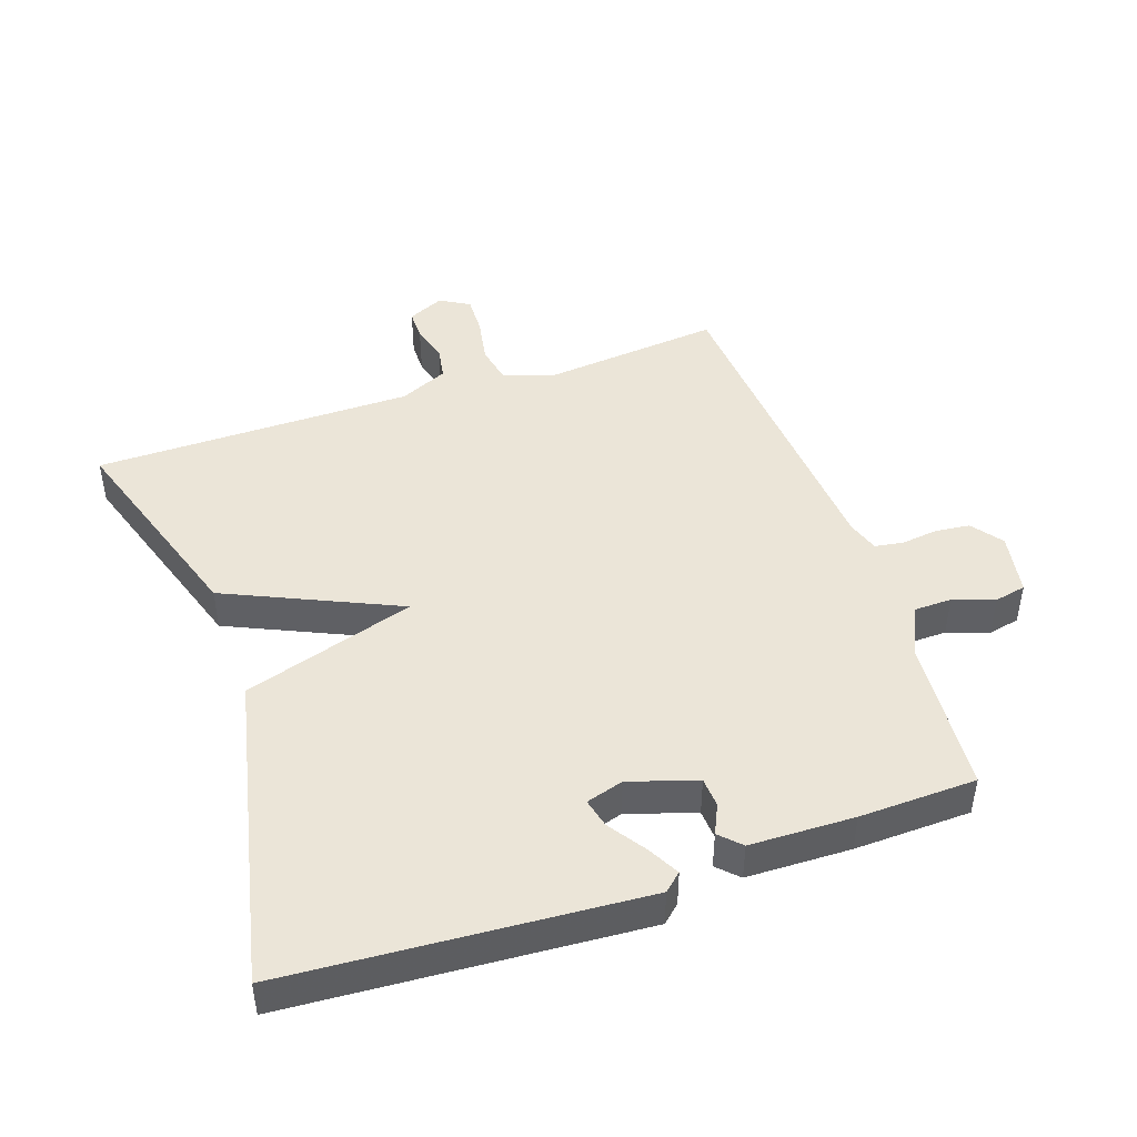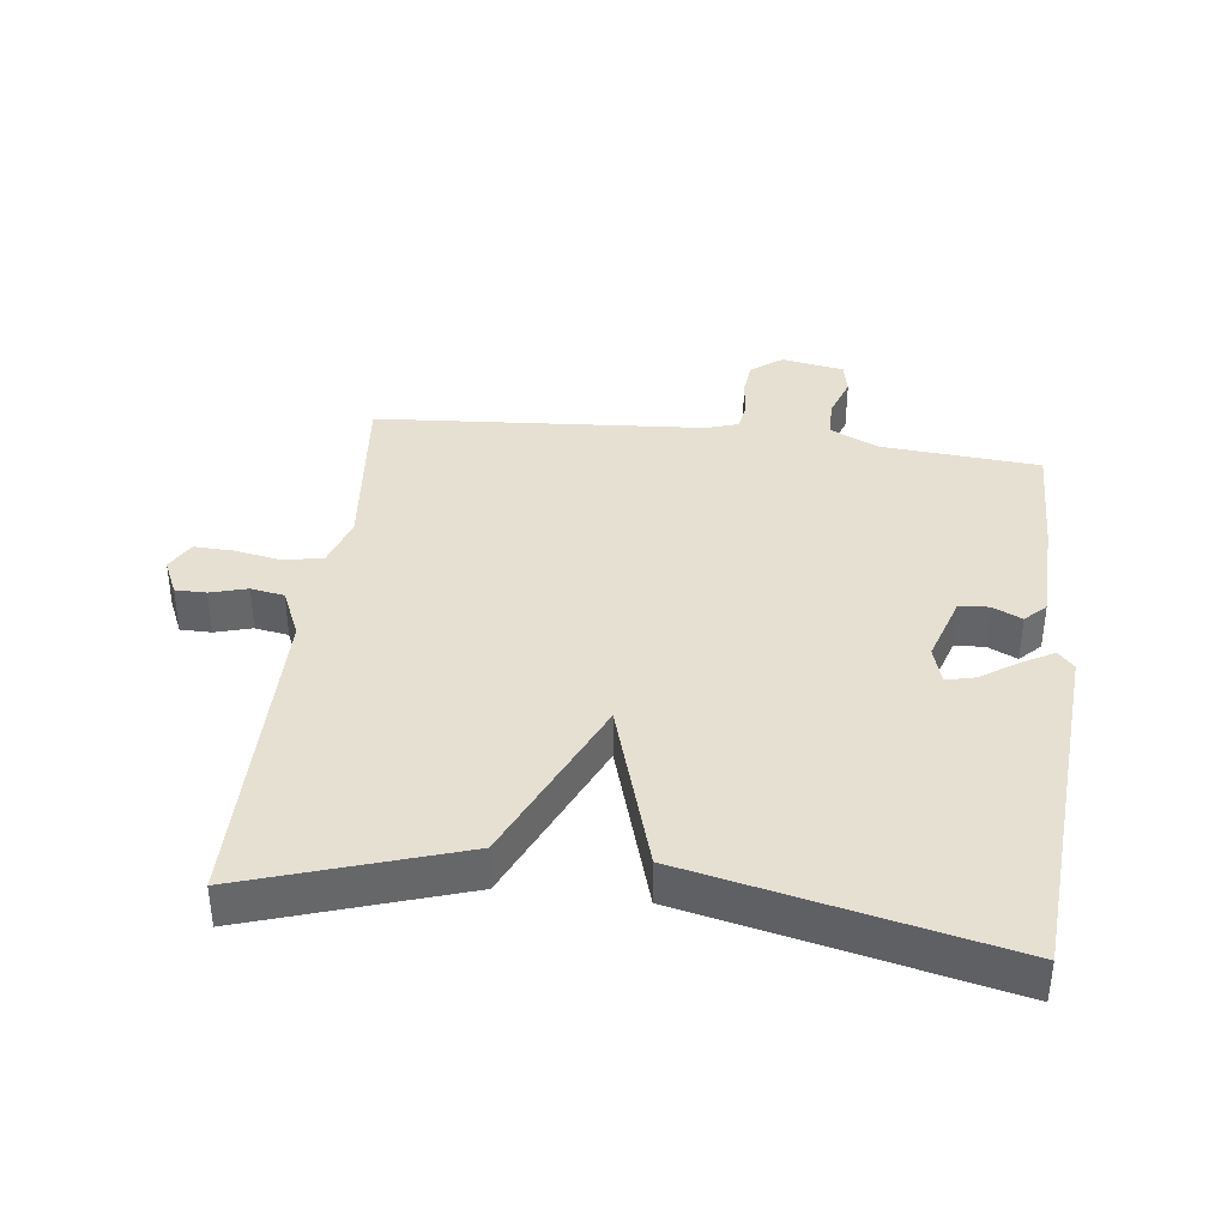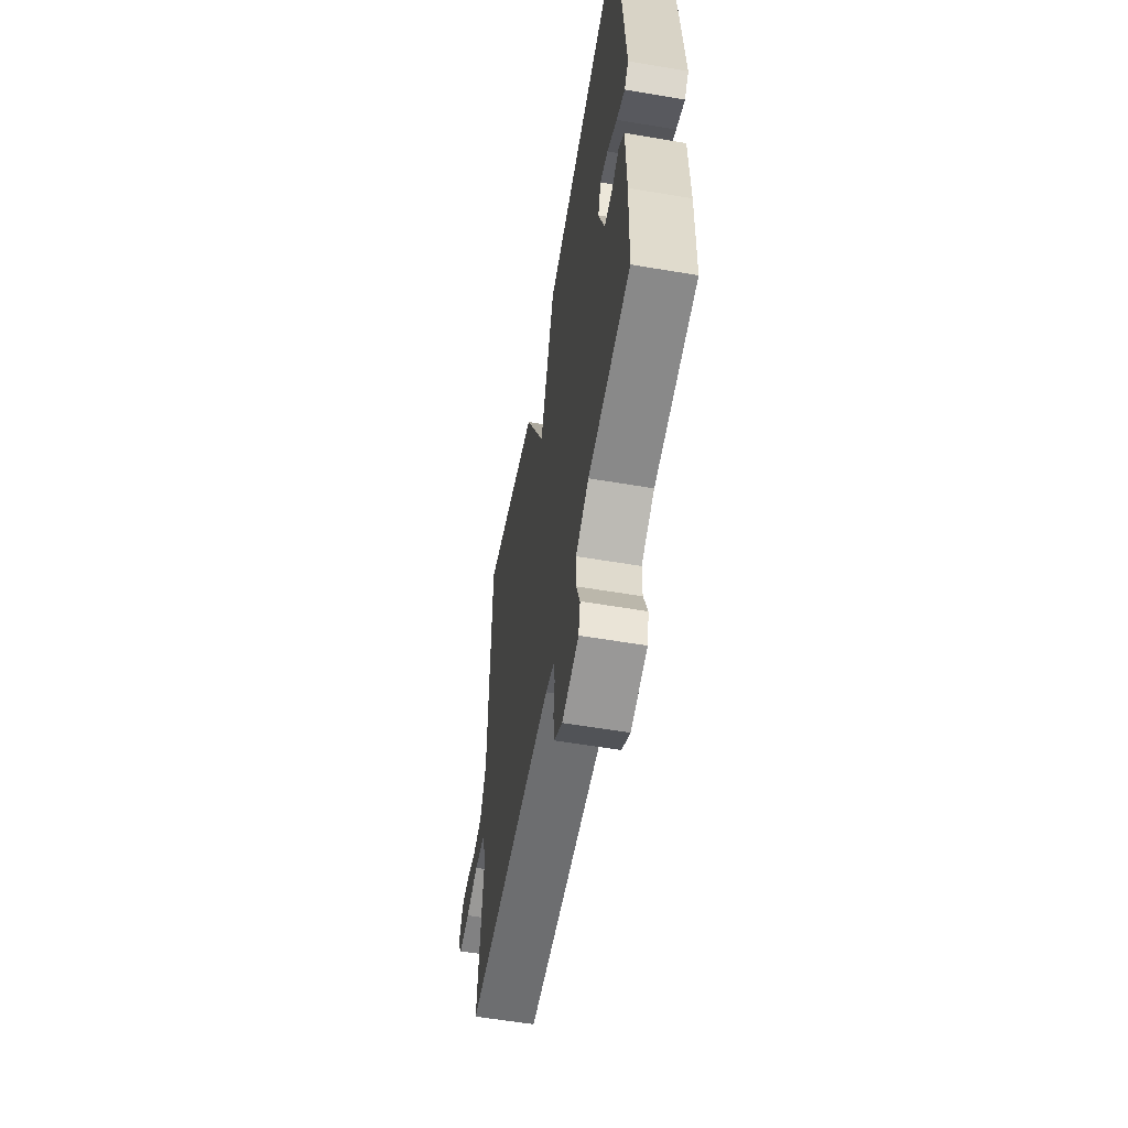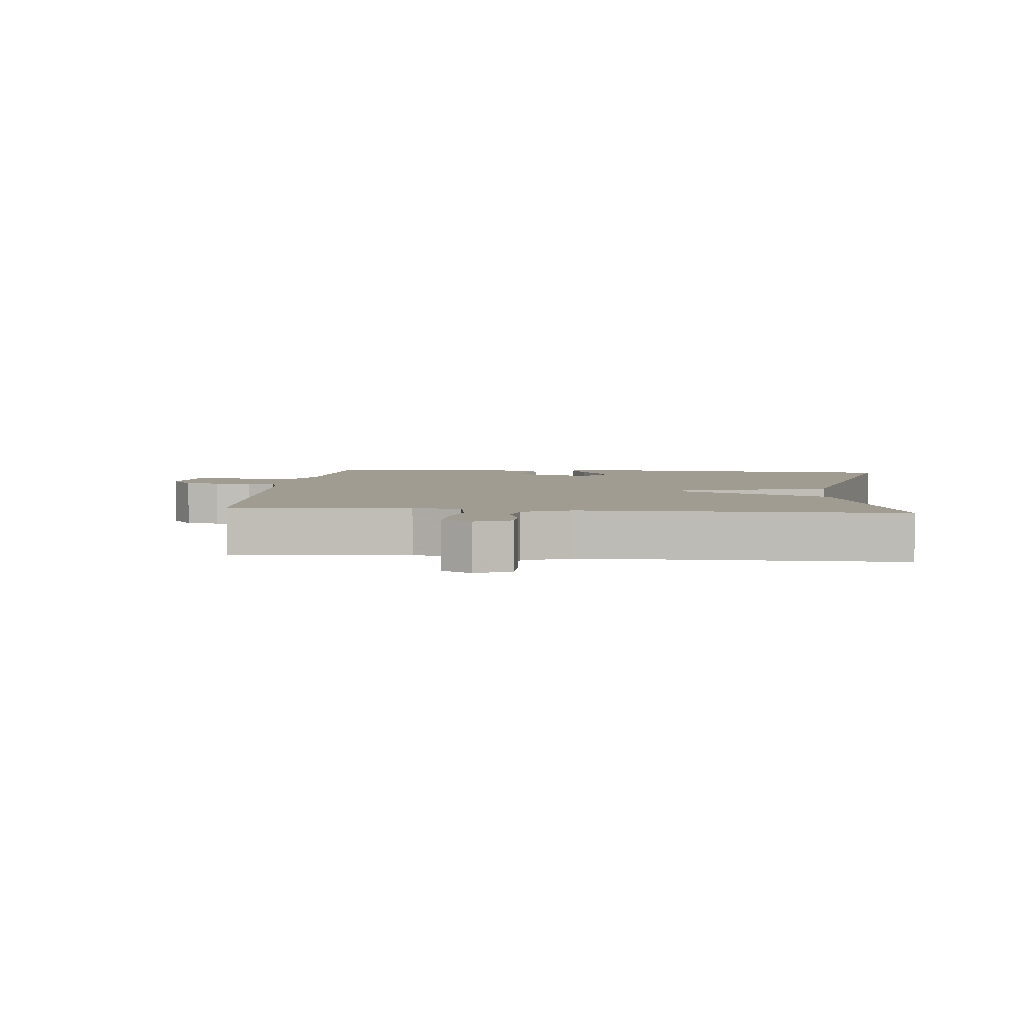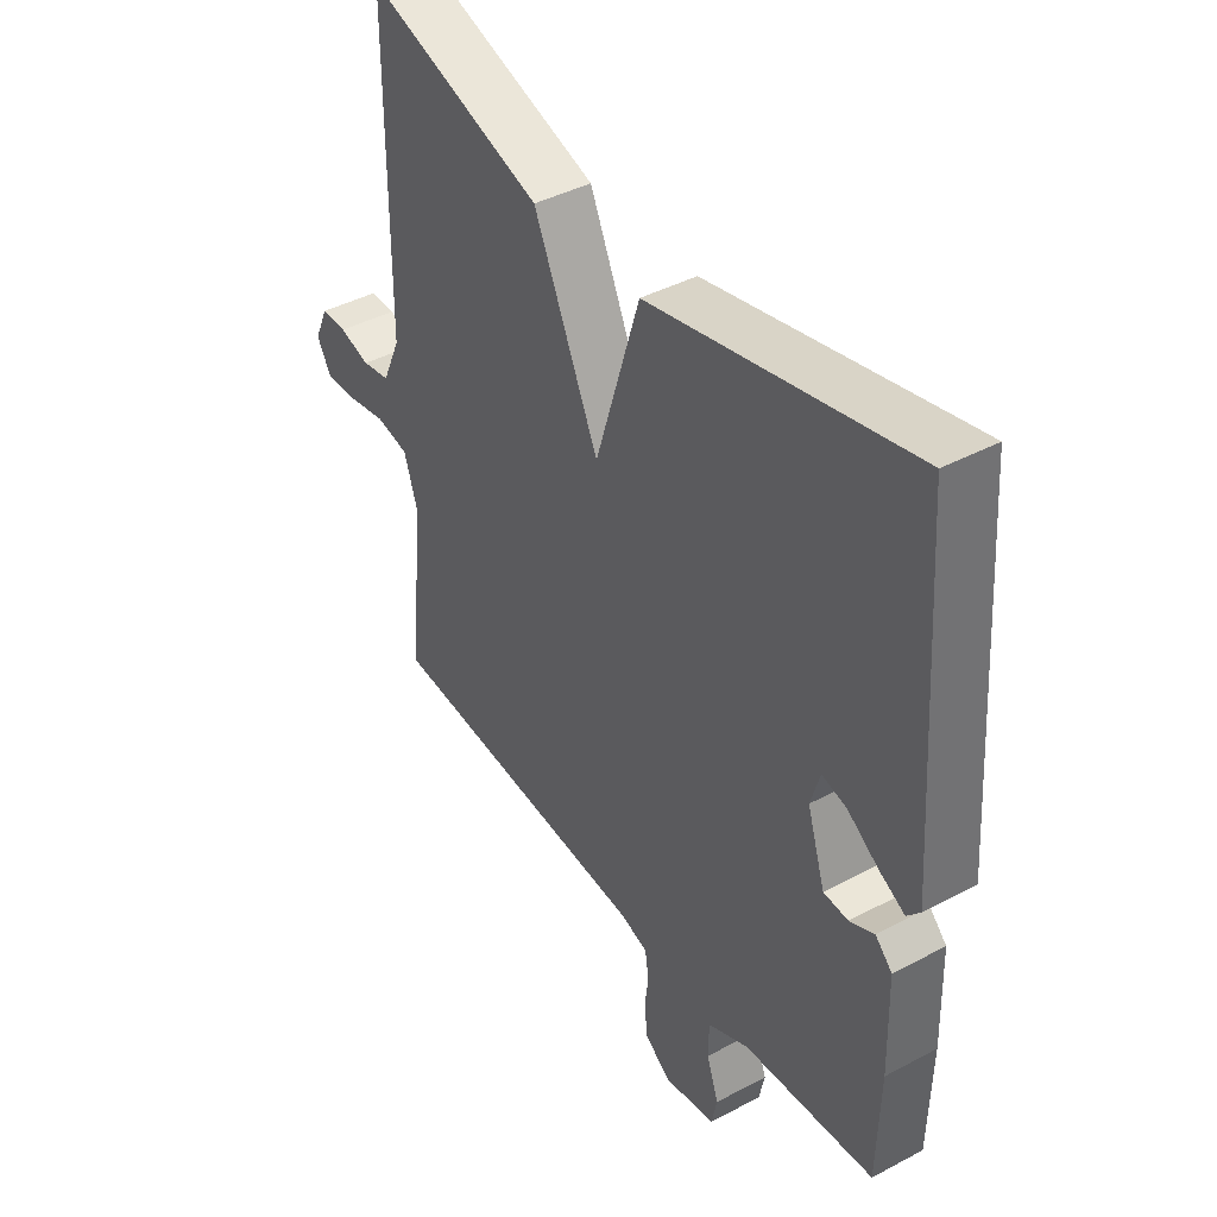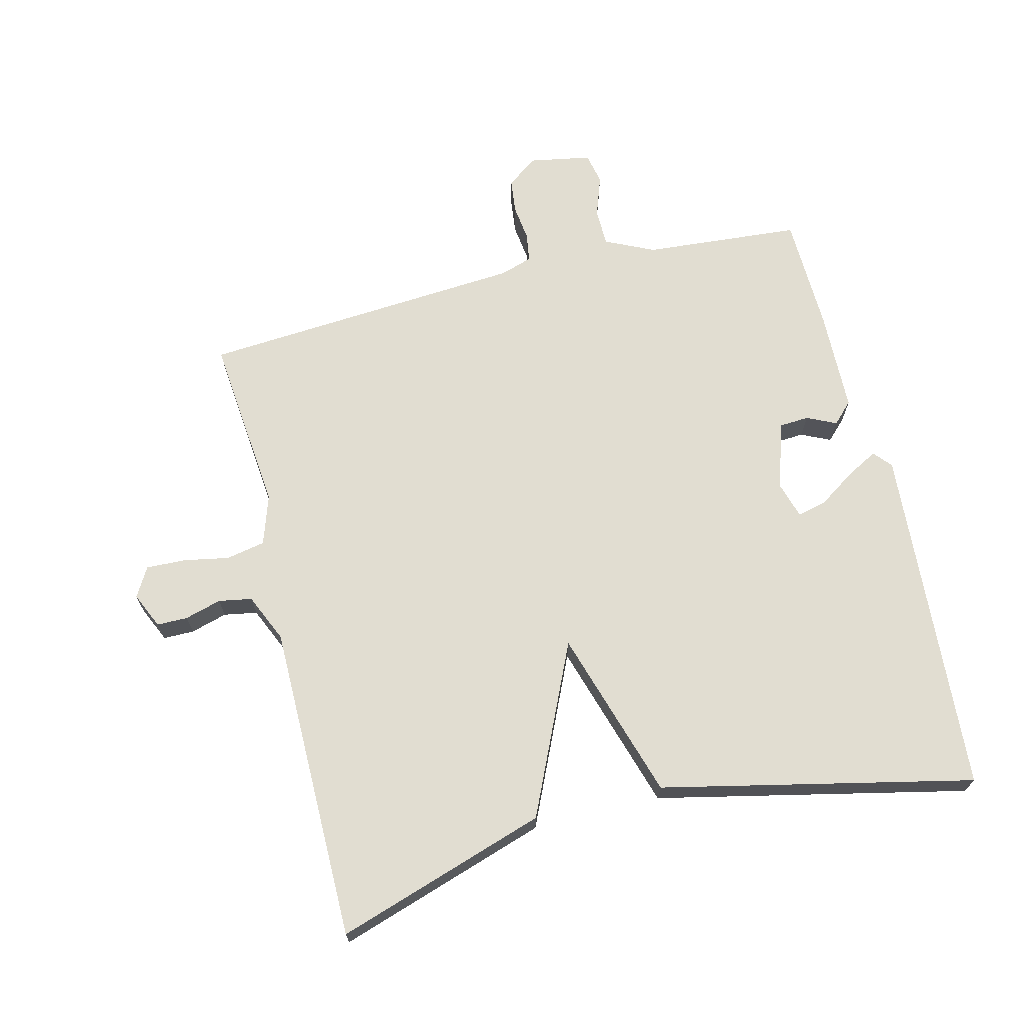
<metadata>
{"format":"obj","ext":"obj","renderer":"f3d","projection":"perspective","resolution":1024,"background":"white","views":[{"elev":45.6,"azim":71.0,"up":"+Y"},{"elev":38.5,"azim":7.0,"up":"+Y"},{"elev":-58.5,"azim":80.1,"up":"+Z"},{"elev":4.4,"azim":-84.0,"up":"+Y"},{"elev":41.6,"azim":57.2,"up":"+Z"},{"elev":68.7,"azim":-13.8,"up":"+Y"}]}
</metadata>
<code>
v 0.5 0.07 0.5
v 0.537 0.07 -0.038
v 0.513 0.07 -0.065
v 0.465 0.07 -0.039
v 0.409 0.07 -0.001
v 0.364 0.07 0.01
v 0.347 0.07 -0.047
v 0.38 0.07 -0.15
v 0.425 0.07 -0.153
v 0.47 0.07 -0.132
v 0.501 0.07 -0.163
v 0.505 0.07 -0.322
v 0.5 0.07 -0.5
v 0.26 0.07 -0.519
v 0.185 0.07 -0.554
v 0.184 0.07 -0.612
v 0.206 0.07 -0.675
v 0.196 0.07 -0.723
v 0.101 0.07 -0.74
v 0.054 0.07 -0.705
v 0.048 0.07 -0.652
v 0.055 0.07 -0.597
v 0.048 0.07 -0.553
v -0.001 0.07 -0.537
v -0.5 0.07 -0.5
v -0.473 0.07 -0.227
v -0.498 0.07 -0.151
v -0.558 0.07 -0.139
v -0.628 0.07 -0.152
v -0.688 0.07 -0.154
v -0.714 0.07 -0.109
v -0.689 0.07 -0.054
v -0.642 0.07 -0.054
v -0.586 0.07 -0.07
v -0.535 0.07 -0.061
v -0.502 0.07 0.013
v -0.5 0.07 0.5
v -0.177 0.07 0.395
v -0.058 0.07 0.133
v 0.023 0.07 0.395
v 0.5 0 0.5
v 0.537 0 -0.038
v 0.513 0 -0.065
v 0.465 0 -0.039
v 0.409 0 -0.001
v 0.364 0 0.01
v 0.347 0 -0.047
v 0.38 0 -0.15
v 0.425 0 -0.153
v 0.47 0 -0.132
v 0.501 0 -0.163
v 0.505 0 -0.322
v 0.5 0 -0.5
v 0.26 0 -0.519
v 0.185 0 -0.554
v 0.184 0 -0.612
v 0.206 0 -0.675
v 0.196 0 -0.723
v 0.101 0 -0.74
v 0.054 0 -0.705
v 0.048 0 -0.652
v 0.055 0 -0.597
v 0.048 0 -0.553
v -0.001 0 -0.537
v -0.5 0 -0.5
v -0.473 0 -0.227
v -0.498 0 -0.151
v -0.558 0 -0.139
v -0.628 0 -0.152
v -0.688 0 -0.154
v -0.714 0 -0.109
v -0.689 0 -0.054
v -0.642 0 -0.054
v -0.586 0 -0.07
v -0.535 0 -0.061
v -0.502 0 0.013
v -0.5 0 0.5
v -0.177 0 0.395
v -0.058 0 0.133
v 0.023 0 0.395
f 39 40 1
f 36 37 38 39
f 35 36 39
f 32 33 34
f 31 32 34
f 30 31 34
f 29 30 34
f 28 29 34
f 27 28 34 35
f 24 25 26
f 23 24 26 27
f 20 21 22
f 19 20 22
f 18 19 22
f 17 18 22
f 16 17 22
f 15 16 22 23
f 27 35 39
f 23 27 39
f 15 23 39
f 14 15 39
f 12 13 14
f 11 12 14
f 10 11 14
f 9 10 14
f 3 4 5
f 2 3 5
f 1 2 5
f 1 5 6
f 39 1 6 7
f 8 9 14
f 7 8 14 39
f 41 80 79
f 79 78 77 76
f 79 76 75
f 74 73 72
f 74 72 71
f 74 71 70
f 74 70 69
f 74 69 68
f 75 74 68 67
f 66 65 64
f 67 66 64 63
f 62 61 60
f 62 60 59
f 62 59 58
f 62 58 57
f 62 57 56
f 63 62 56 55
f 79 75 67
f 79 67 63
f 79 63 55
f 79 55 54
f 54 53 52
f 54 52 51
f 54 51 50
f 54 50 49
f 45 44 43
f 45 43 42
f 45 42 41
f 46 45 41
f 47 46 41 79
f 54 49 48
f 79 54 48 47
f 1 41 42 2
f 2 42 43 3
f 3 43 44 4
f 4 44 45 5
f 5 45 46 6
f 6 46 47 7
f 7 47 48 8
f 8 48 49 9
f 9 49 50 10
f 10 50 51 11
f 11 51 52 12
f 12 52 53 13
f 13 53 54 14
f 14 54 55 15
f 15 55 56 16
f 16 56 57 17
f 17 57 58 18
f 18 58 59 19
f 19 59 60 20
f 20 60 61 21
f 21 61 62 22
f 22 62 63 23
f 23 63 64 24
f 24 64 65 25
f 25 65 66 26
f 26 66 67 27
f 27 67 68 28
f 28 68 69 29
f 29 69 70 30
f 30 70 71 31
f 31 71 72 32
f 32 72 73 33
f 33 73 74 34
f 34 74 75 35
f 35 75 76 36
f 36 76 77 37
f 37 77 78 38
f 38 78 79 39
f 39 79 80 40
f 40 80 41 1

</code>
